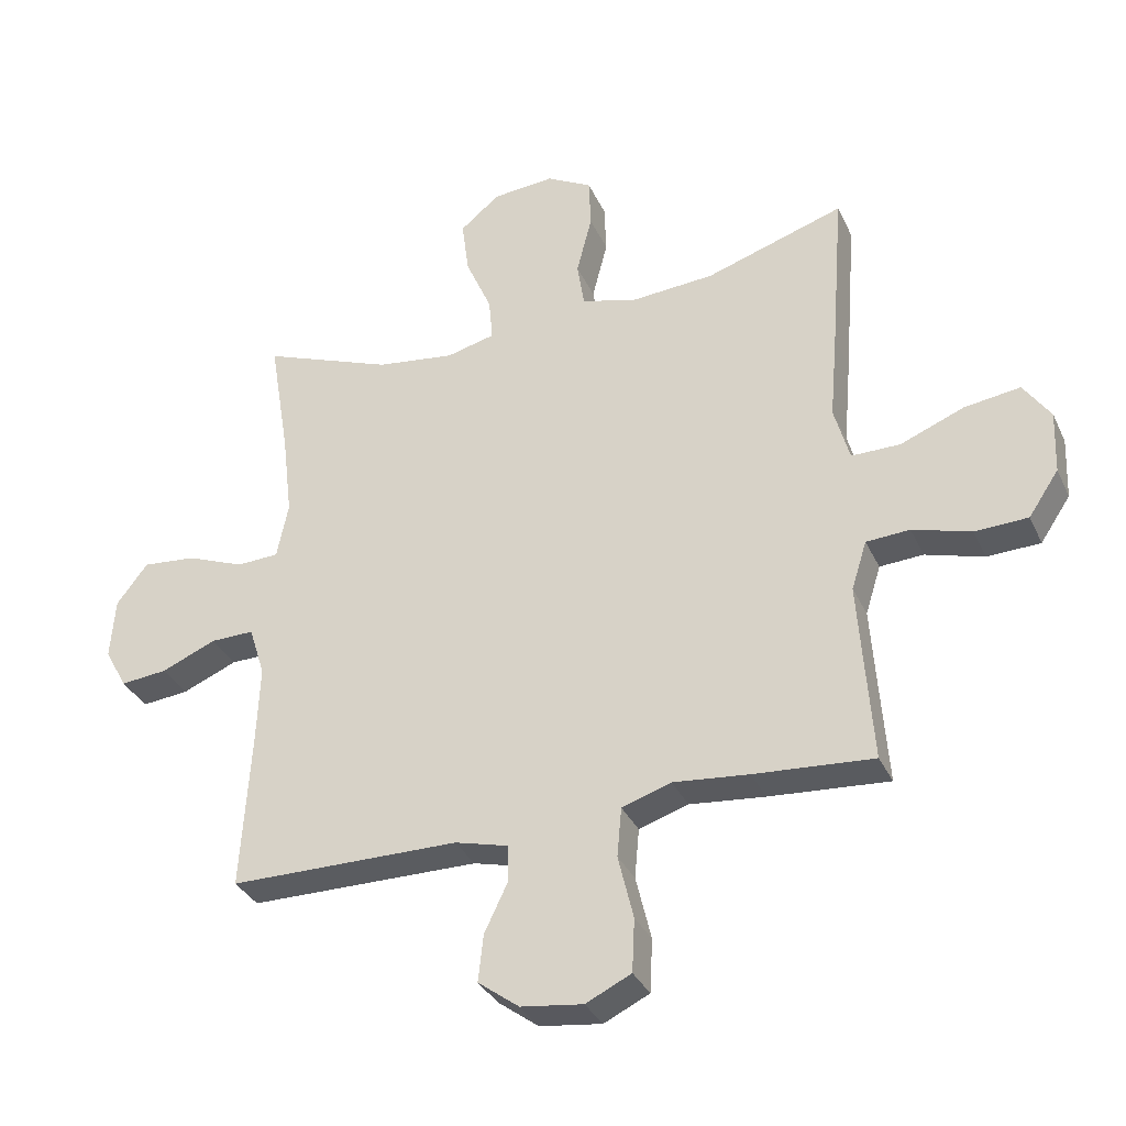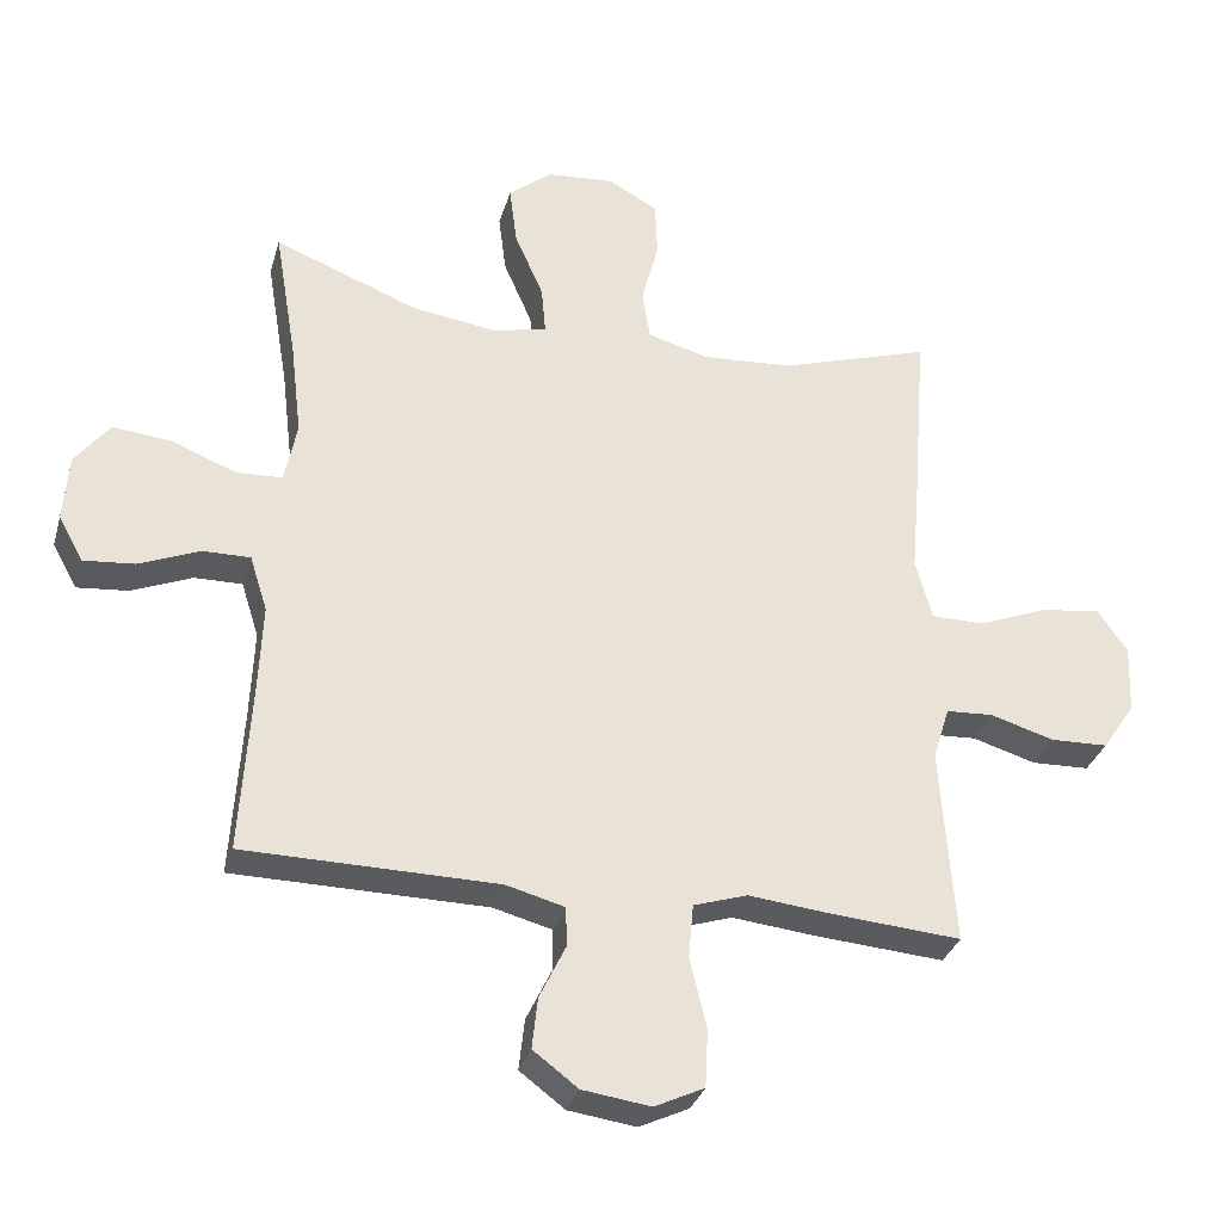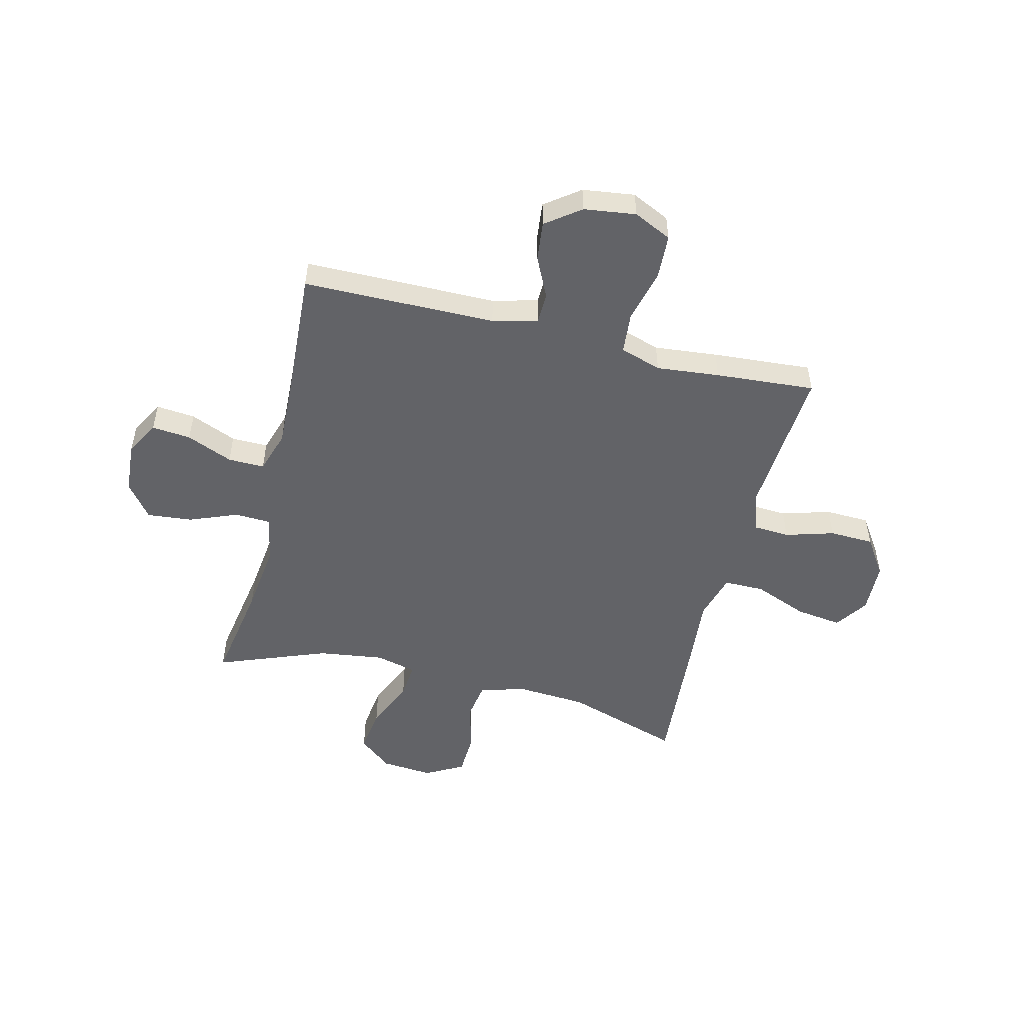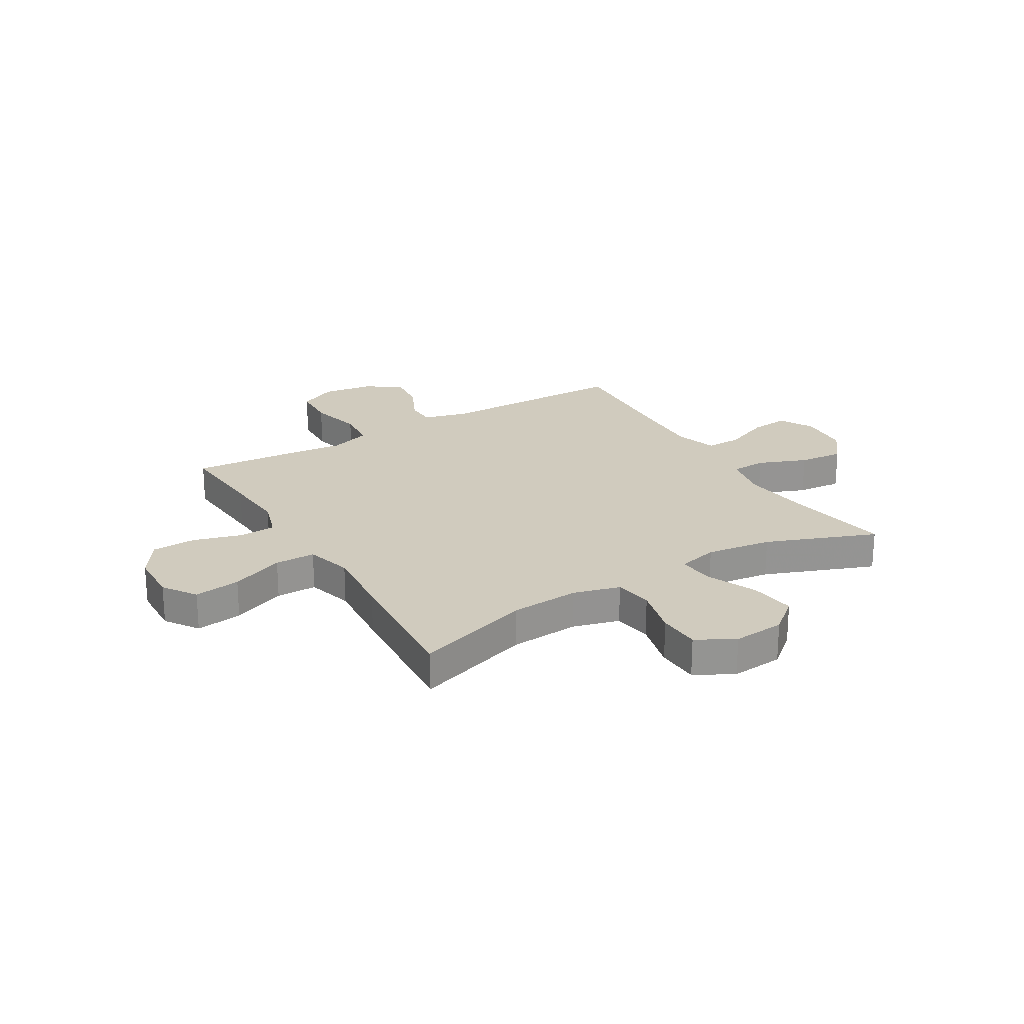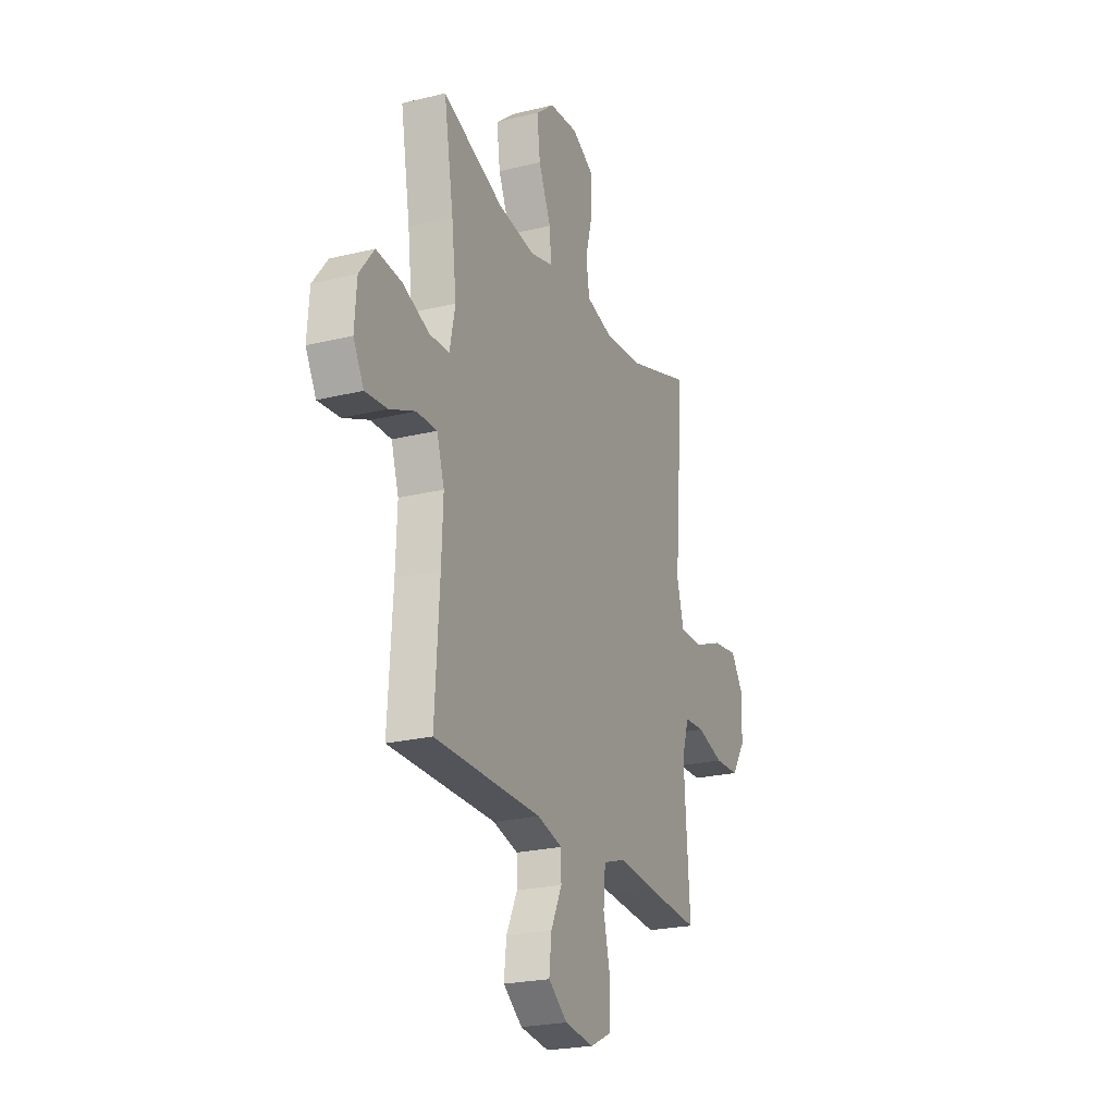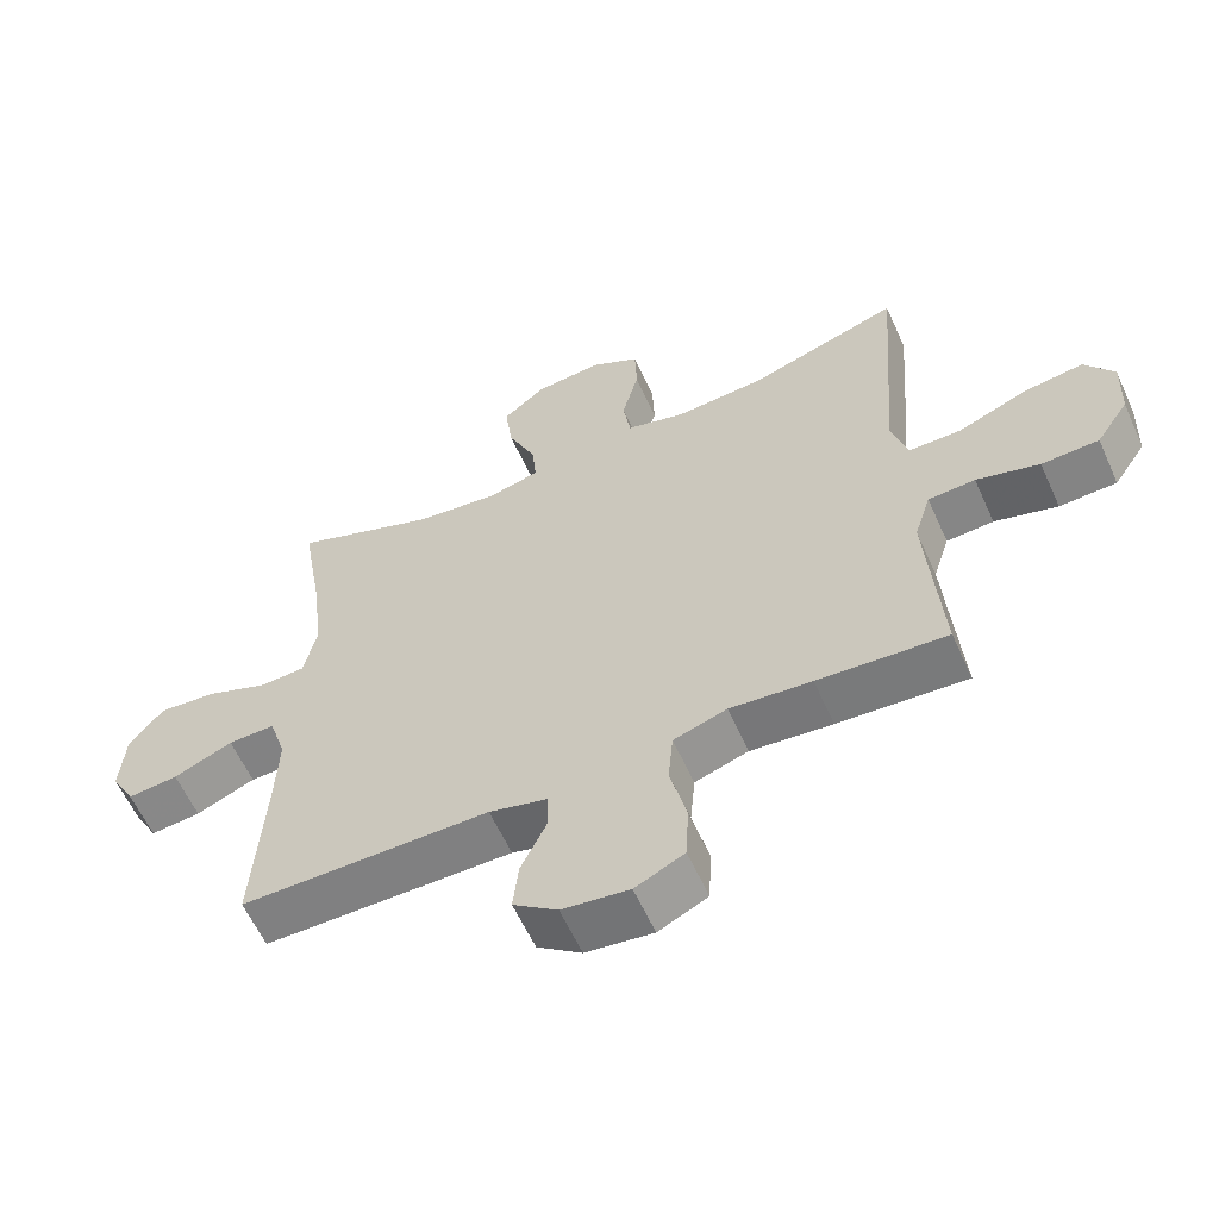
<metadata>
{"format":"obj","ext":"obj","renderer":"f3d","projection":"perspective","resolution":1024,"background":"white","views":[{"elev":-33.8,"azim":-157.8,"up":"+Z"},{"elev":-32.1,"azim":164.6,"up":"+Z"},{"elev":-51.0,"azim":166.1,"up":"+Y"},{"elev":23.3,"azim":-30.9,"up":"+Y"},{"elev":-23.3,"azim":112.5,"up":"+Z"},{"elev":-60.3,"azim":-155.7,"up":"+Z"}]}
</metadata>
<code>
v 0.5 0.07 0.5
v 0.468 0.07 0.308
v 0.452 0.07 0.174
v 0.47 0.07 0.086
v 0.536 0.07 0.083
v 0.627 0.07 0.119
v 0.711 0.07 0.127
v 0.76 0.07 0.063
v 0.767 0.07 -0.033
v 0.732 0.07 -0.097
v 0.659 0.07 -0.09
v 0.573 0.07 -0.054
v 0.505 0.07 -0.053
v 0.48 0.07 -0.132
v 0.485 0.07 -0.256
v 0.5 0.07 -0.5
v 0.14 0.07 -0.503
v 0.056 0.07 -0.525
v 0.055 0.07 -0.582
v 0.092 0.07 -0.659
v 0.1 0.07 -0.732
v 0.036 0.07 -0.78
v -0.061 0.07 -0.793
v -0.132 0.07 -0.759
v -0.136 0.07 -0.676
v -0.112 0.07 -0.576
v -0.119 0.07 -0.499
v -0.196 0.07 -0.474
v -0.314 0.07 -0.486
v -0.5 0.07 -0.5
v -0.488 0.07 -0.333
v -0.48 0.07 -0.216
v -0.504 0.07 -0.14
v -0.572 0.07 -0.136
v -0.663 0.07 -0.163
v -0.746 0.07 -0.16
v -0.793 0.07 -0.09
v -0.797 0.07 0.008
v -0.755 0.07 0.07
v -0.668 0.07 0.058
v -0.568 0.07 0.018
v -0.492 0.07 0.018
v -0.468 0.07 0.105
v -0.48 0.07 0.242
v -0.5 0.07 0.5
v -0.283 0.07 0.43
v -0.153 0.07 0.421
v -0.066 0.07 0.445
v -0.055 0.07 0.517
v -0.079 0.07 0.611
v -0.076 0.07 0.691
v -0.005 0.07 0.73
v 0.092 0.07 0.722
v 0.154 0.07 0.671
v 0.143 0.07 0.585
v 0.102 0.07 0.491
v 0.096 0.07 0.423
v 0.172 0.07 0.404
v 0.295 0.07 0.421
v 0.5 0 0.5
v 0.468 0 0.308
v 0.452 0 0.174
v 0.47 0 0.086
v 0.536 0 0.083
v 0.627 0 0.119
v 0.711 0 0.127
v 0.76 0 0.063
v 0.767 0 -0.033
v 0.732 0 -0.097
v 0.659 0 -0.09
v 0.573 0 -0.054
v 0.505 0 -0.053
v 0.48 0 -0.132
v 0.485 0 -0.256
v 0.5 0 -0.5
v 0.14 0 -0.503
v 0.056 0 -0.525
v 0.055 0 -0.582
v 0.092 0 -0.659
v 0.1 0 -0.732
v 0.036 0 -0.78
v -0.061 0 -0.793
v -0.132 0 -0.759
v -0.136 0 -0.676
v -0.112 0 -0.576
v -0.119 0 -0.499
v -0.196 0 -0.474
v -0.314 0 -0.486
v -0.5 0 -0.5
v -0.488 0 -0.333
v -0.48 0 -0.216
v -0.504 0 -0.14
v -0.572 0 -0.136
v -0.663 0 -0.163
v -0.746 0 -0.16
v -0.793 0 -0.09
v -0.797 0 0.008
v -0.755 0 0.07
v -0.668 0 0.058
v -0.568 0 0.018
v -0.492 0 0.018
v -0.468 0 0.105
v -0.48 0 0.242
v -0.5 0 0.5
v -0.283 0 0.43
v -0.153 0 0.421
v -0.066 0 0.445
v -0.055 0 0.517
v -0.079 0 0.611
v -0.076 0 0.691
v -0.005 0 0.73
v 0.092 0 0.722
v 0.154 0 0.671
v 0.143 0 0.585
v 0.102 0 0.491
v 0.096 0 0.423
v 0.172 0 0.404
v 0.295 0 0.421
f 54 55 56
f 53 54 56
f 52 53 56
f 51 52 56
f 50 51 56
f 49 50 56
f 48 49 56 57
f 47 48 57 58
f 43 44 45 46
f 42 43 46 47
f 39 40 41
f 38 39 41
f 37 38 41
f 36 37 41
f 35 36 41
f 34 35 41
f 33 34 41 42
f 42 47 58
f 33 42 58
f 32 33 58
f 28 29 30 31
f 32 58 59
f 31 32 59
f 28 31 59
f 27 28 59
f 24 25 26
f 23 24 26
f 22 23 26
f 21 22 26
f 20 21 26
f 19 20 26
f 15 16 17
f 14 15 17 18
f 13 14 18
f 10 11 12
f 9 10 12
f 8 9 12
f 7 8 12
f 6 7 12
f 5 6 12
f 4 5 12 13
f 59 1 2
f 27 59 2
f 26 27 2
f 18 19 26
f 4 13 18 26
f 3 4 26
f 2 3 26
f 115 114 113
f 115 113 112
f 115 112 111
f 115 111 110
f 115 110 109
f 115 109 108
f 116 115 108 107
f 117 116 107 106
f 105 104 103 102
f 106 105 102 101
f 100 99 98
f 100 98 97
f 100 97 96
f 100 96 95
f 100 95 94
f 100 94 93
f 101 100 93 92
f 117 106 101
f 117 101 92
f 117 92 91
f 90 89 88 87
f 118 117 91
f 118 91 90
f 118 90 87
f 118 87 86
f 85 84 83
f 85 83 82
f 85 82 81
f 85 81 80
f 85 80 79
f 85 79 78
f 76 75 74
f 77 76 74 73
f 77 73 72
f 71 70 69
f 71 69 68
f 71 68 67
f 71 67 66
f 71 66 65
f 71 65 64
f 72 71 64 63
f 61 60 118
f 61 118 86
f 61 86 85
f 85 78 77
f 85 77 72 63
f 85 63 62
f 85 62 61
f 1 60 61 2
f 2 61 62 3
f 3 62 63 4
f 4 63 64 5
f 5 64 65 6
f 6 65 66 7
f 7 66 67 8
f 8 67 68 9
f 9 68 69 10
f 10 69 70 11
f 11 70 71 12
f 12 71 72 13
f 13 72 73 14
f 14 73 74 15
f 15 74 75 16
f 16 75 76 17
f 17 76 77 18
f 18 77 78 19
f 19 78 79 20
f 20 79 80 21
f 21 80 81 22
f 22 81 82 23
f 23 82 83 24
f 24 83 84 25
f 25 84 85 26
f 26 85 86 27
f 27 86 87 28
f 28 87 88 29
f 29 88 89 30
f 30 89 90 31
f 31 90 91 32
f 32 91 92 33
f 33 92 93 34
f 34 93 94 35
f 35 94 95 36
f 36 95 96 37
f 37 96 97 38
f 38 97 98 39
f 39 98 99 40
f 40 99 100 41
f 41 100 101 42
f 42 101 102 43
f 43 102 103 44
f 44 103 104 45
f 45 104 105 46
f 46 105 106 47
f 47 106 107 48
f 48 107 108 49
f 49 108 109 50
f 50 109 110 51
f 51 110 111 52
f 52 111 112 53
f 53 112 113 54
f 54 113 114 55
f 55 114 115 56
f 56 115 116 57
f 57 116 117 58
f 58 117 118 59
f 59 118 60 1

</code>
